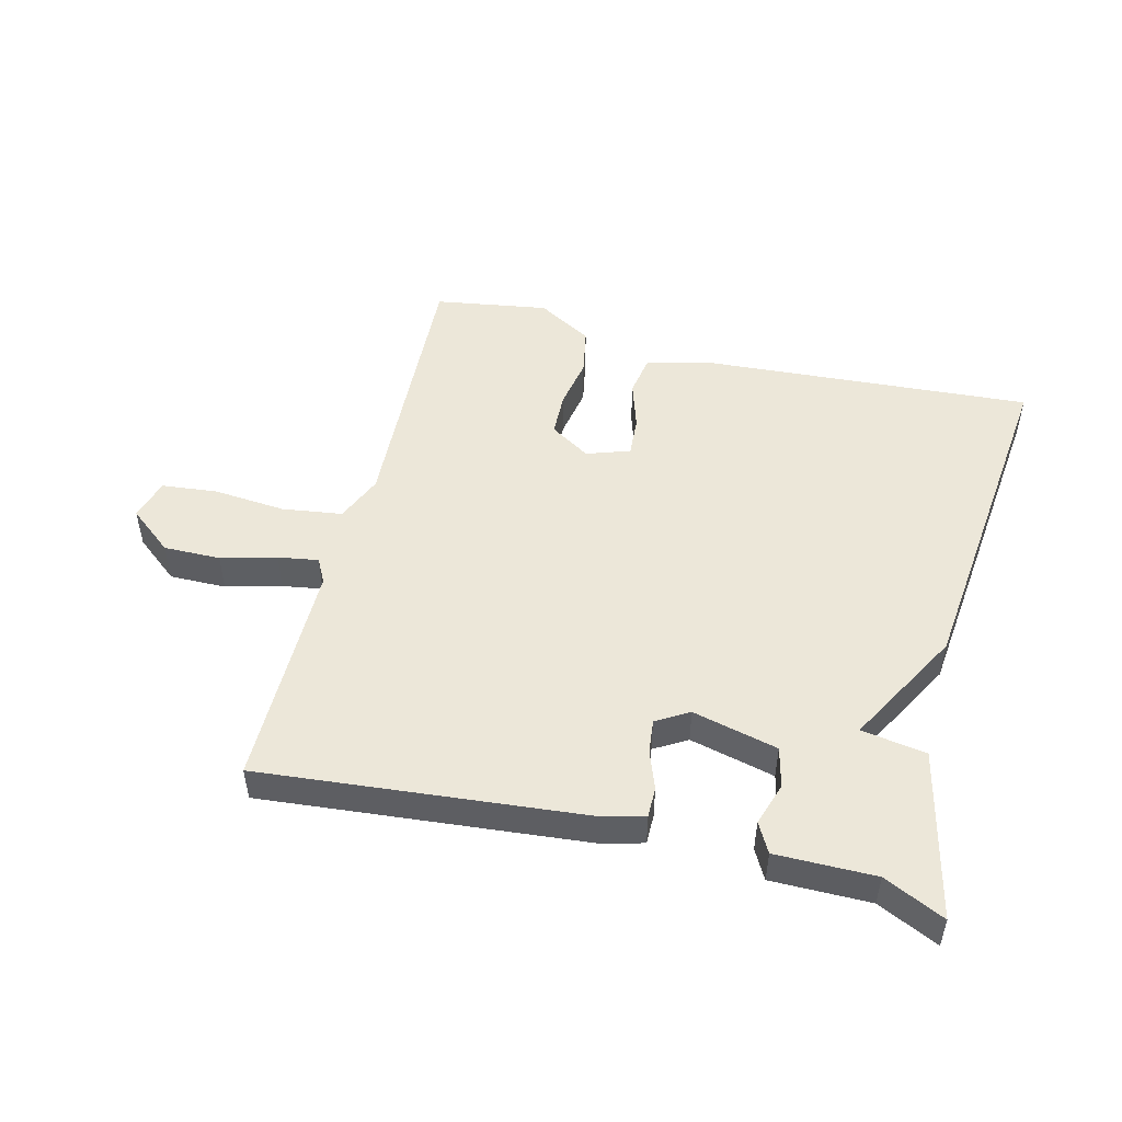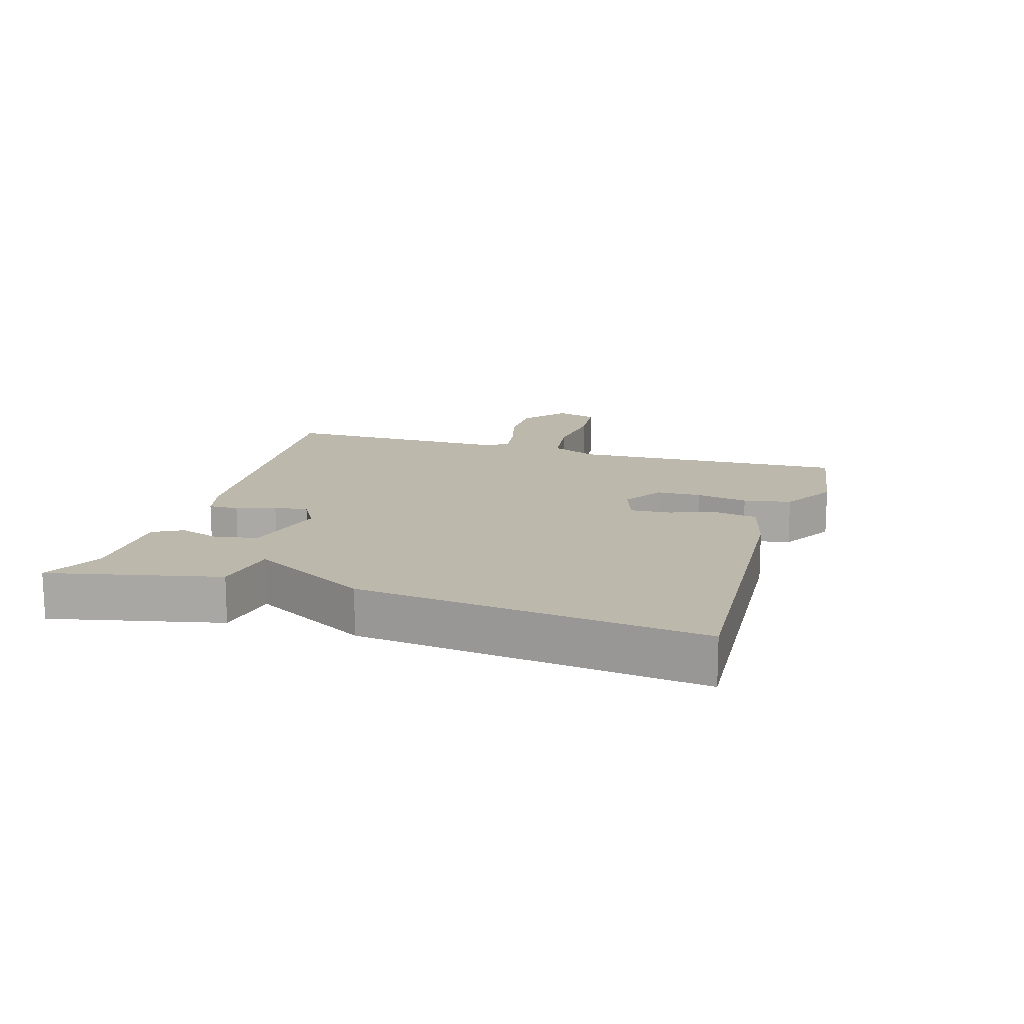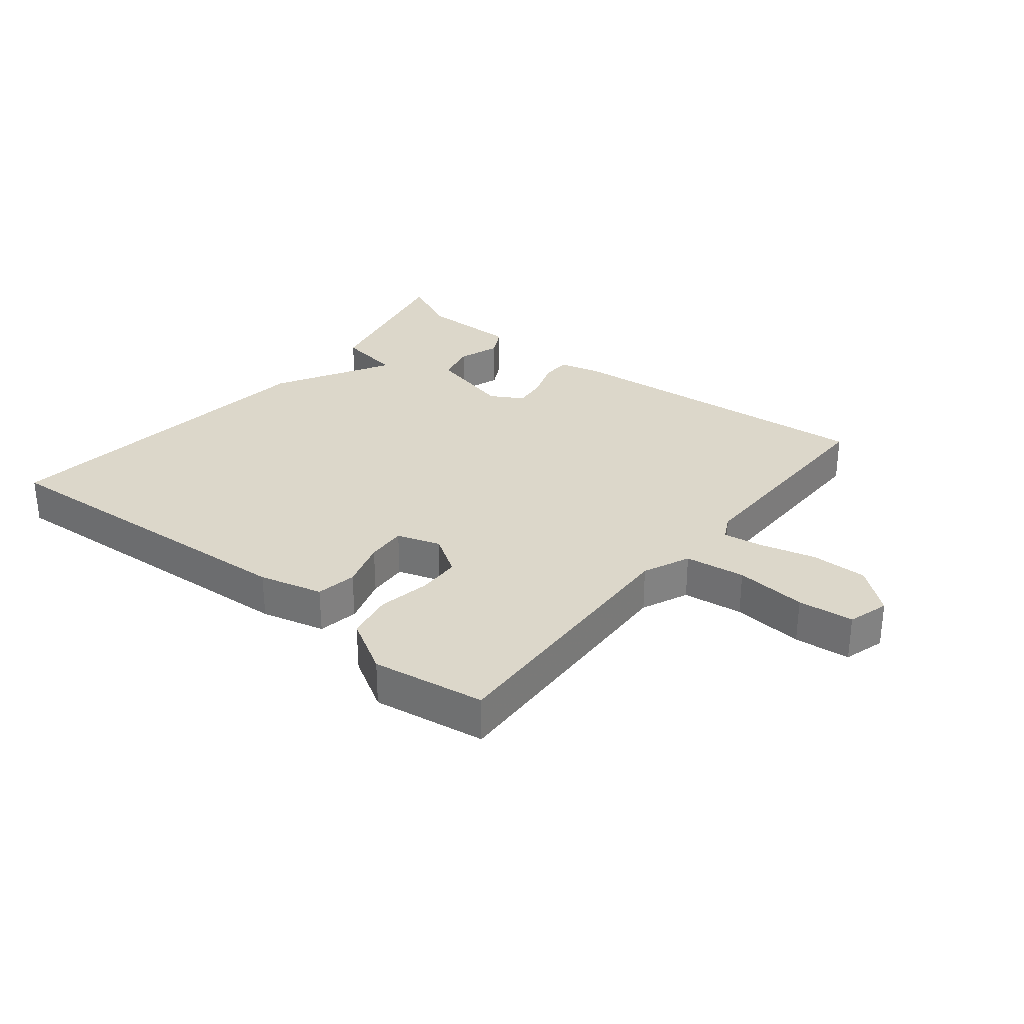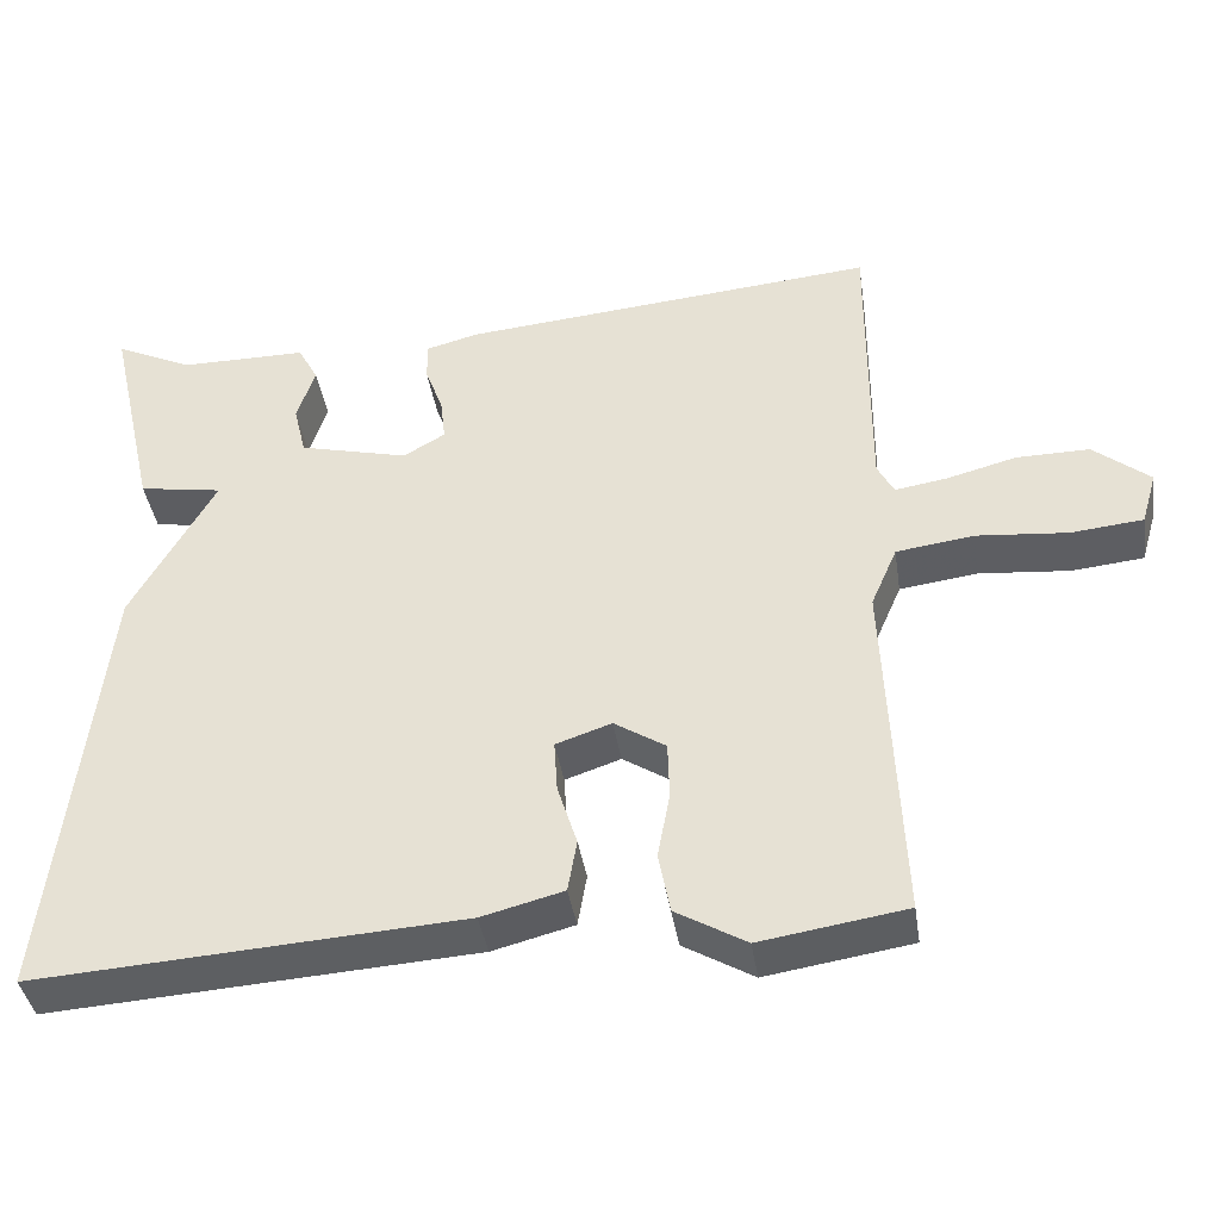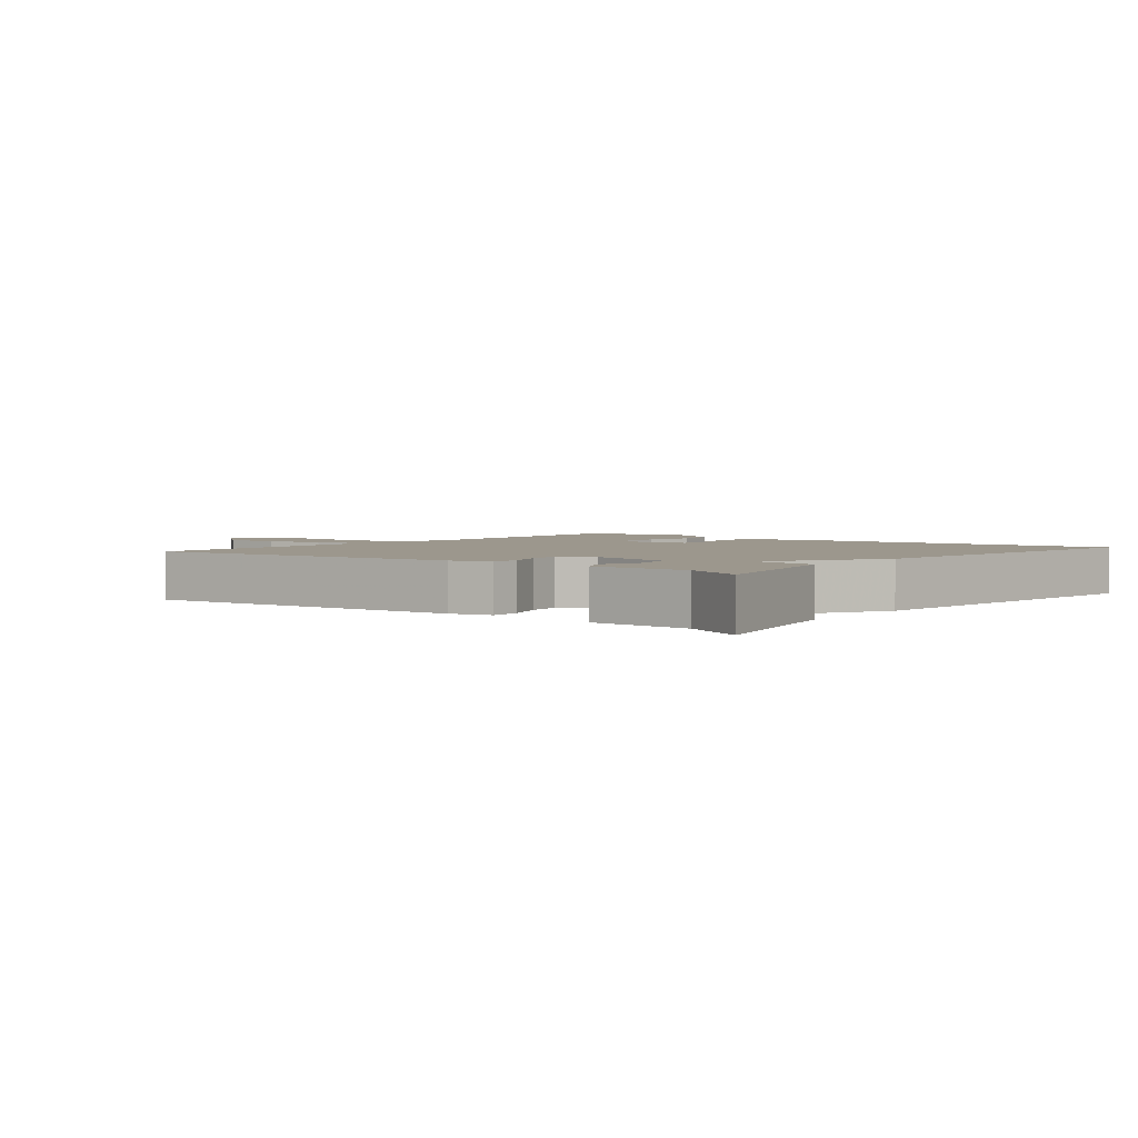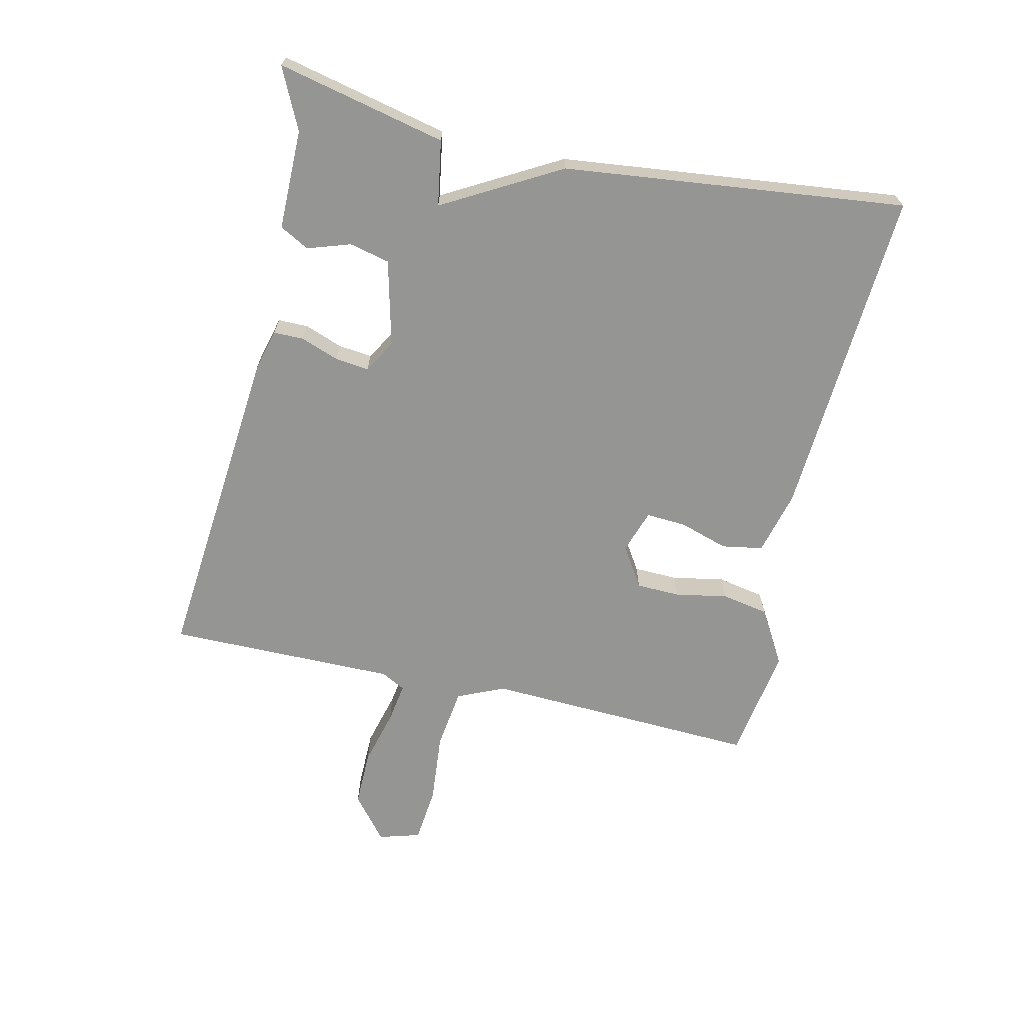
<metadata>
{"format":"obj","ext":"obj","renderer":"f3d","projection":"perspective","resolution":1024,"background":"white","views":[{"elev":50.0,"azim":14.0,"up":"+Y"},{"elev":14.7,"azim":107.0,"up":"+Y"},{"elev":30.6,"azim":-141.0,"up":"+Y"},{"elev":-39.8,"azim":-171.4,"up":"+Z"},{"elev":2.9,"azim":39.0,"up":"+Y"},{"elev":-67.4,"azim":77.3,"up":"+Y"}]}
</metadata>
<code>
v -0.5 0.07 -0.5
v -0.481 0.07 -0.07
v -0.513 0.07 0.004
v -0.608 0.07 0.017
v -0.72 0.07 0.007
v -0.808 0.07 0.016
v -0.827 0.07 0.081
v -0.758 0.07 0.137
v -0.669 0.07 0.136
v -0.582 0.07 0.113
v -0.519 0.07 0.103
v -0.499 0.07 0.141
v -0.5 0.07 0.5
v 0.01 0.07 0.453
v 0.074 0.07 0.436
v 0.074 0.07 0.389
v 0.052 0.07 0.329
v 0.046 0.07 0.276
v 0.097 0.07 0.246
v 0.231 0.07 0.279
v 0.246 0.07 0.342
v 0.224 0.07 0.409
v 0.249 0.07 0.455
v 0.405 0.07 0.455
v 0.5 0.07 0.5
v 0.44 0.07 0.236
v 0.338 0.07 0.219
v 0.44 0.07 0.036
v 0.5 0.07 -0.5
v -0.021 0.07 -0.466
v -0.121 0.07 -0.44
v -0.132 0.07 -0.376
v -0.108 0.07 -0.3
v -0.104 0.07 -0.237
v -0.172 0.07 -0.214
v -0.235 0.07 -0.254
v -0.237 0.07 -0.323
v -0.222 0.07 -0.404
v -0.236 0.07 -0.478
v -0.322 0.07 -0.528
v -0.5 0 -0.5
v -0.481 0 -0.07
v -0.513 0 0.004
v -0.608 0 0.017
v -0.72 0 0.007
v -0.808 0 0.016
v -0.827 0 0.081
v -0.758 0 0.137
v -0.669 0 0.136
v -0.582 0 0.113
v -0.519 0 0.103
v -0.499 0 0.141
v -0.5 0 0.5
v 0.01 0 0.453
v 0.074 0 0.436
v 0.074 0 0.389
v 0.052 0 0.329
v 0.046 0 0.276
v 0.097 0 0.246
v 0.231 0 0.279
v 0.246 0 0.342
v 0.224 0 0.409
v 0.249 0 0.455
v 0.405 0 0.455
v 0.5 0 0.5
v 0.44 0 0.236
v 0.338 0 0.219
v 0.44 0 0.036
v 0.5 0 -0.5
v -0.021 0 -0.466
v -0.121 0 -0.44
v -0.132 0 -0.376
v -0.108 0 -0.3
v -0.104 0 -0.237
v -0.172 0 -0.214
v -0.235 0 -0.254
v -0.237 0 -0.323
v -0.222 0 -0.404
v -0.236 0 -0.478
v -0.322 0 -0.528
f 40 1 2
f 39 40 2
f 38 39 2
f 37 38 2
f 36 37 2 3
f 35 36 3
f 34 35 3
f 31 32 33
f 30 31 33
f 29 30 33
f 28 29 33
f 27 28 33
f 27 33 34
f 24 25 26 27
f 23 24 27
f 22 23 27
f 21 22 27
f 20 21 27
f 27 34 3
f 20 27 3
f 19 20 3
f 15 16 17
f 14 15 17
f 13 14 17
f 12 13 17
f 11 12 17 18
f 8 9 10
f 7 8 10
f 6 7 10
f 5 6 10
f 4 5 10
f 4 10 11
f 11 18 19
f 4 11 19
f 3 4 19
f 42 41 80
f 42 80 79
f 42 79 78
f 42 78 77
f 43 42 77 76
f 43 76 75
f 43 75 74
f 73 72 71
f 73 71 70
f 73 70 69
f 73 69 68
f 73 68 67
f 74 73 67
f 67 66 65 64
f 67 64 63
f 67 63 62
f 67 62 61
f 67 61 60
f 43 74 67
f 43 67 60
f 43 60 59
f 57 56 55
f 57 55 54
f 57 54 53
f 57 53 52
f 58 57 52 51
f 50 49 48
f 50 48 47
f 50 47 46
f 50 46 45
f 50 45 44
f 51 50 44
f 59 58 51
f 59 51 44
f 59 44 43
f 1 41 42 2
f 2 42 43 3
f 3 43 44 4
f 4 44 45 5
f 5 45 46 6
f 6 46 47 7
f 7 47 48 8
f 8 48 49 9
f 9 49 50 10
f 10 50 51 11
f 11 51 52 12
f 12 52 53 13
f 13 53 54 14
f 14 54 55 15
f 15 55 56 16
f 16 56 57 17
f 17 57 58 18
f 18 58 59 19
f 19 59 60 20
f 20 60 61 21
f 21 61 62 22
f 22 62 63 23
f 23 63 64 24
f 24 64 65 25
f 25 65 66 26
f 26 66 67 27
f 27 67 68 28
f 28 68 69 29
f 29 69 70 30
f 30 70 71 31
f 31 71 72 32
f 32 72 73 33
f 33 73 74 34
f 34 74 75 35
f 35 75 76 36
f 36 76 77 37
f 37 77 78 38
f 38 78 79 39
f 39 79 80 40
f 40 80 41 1

</code>
